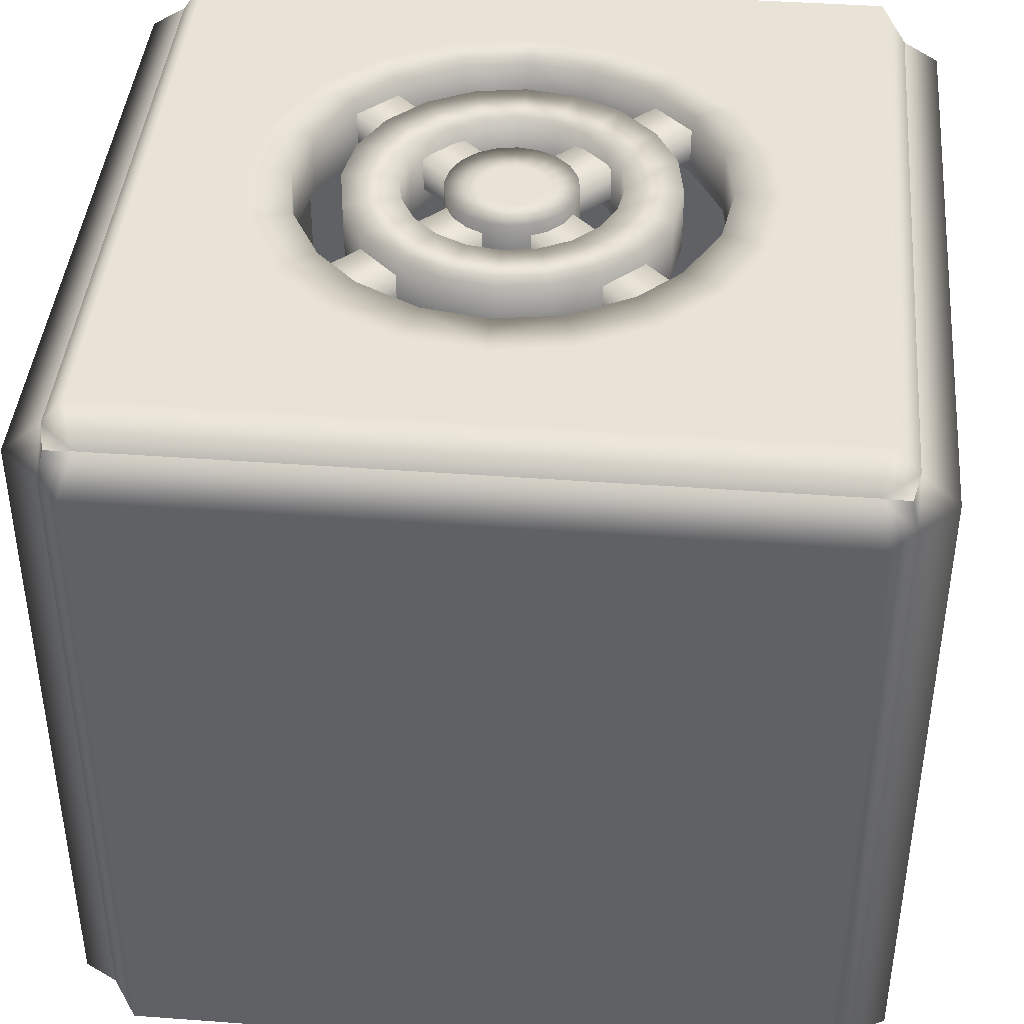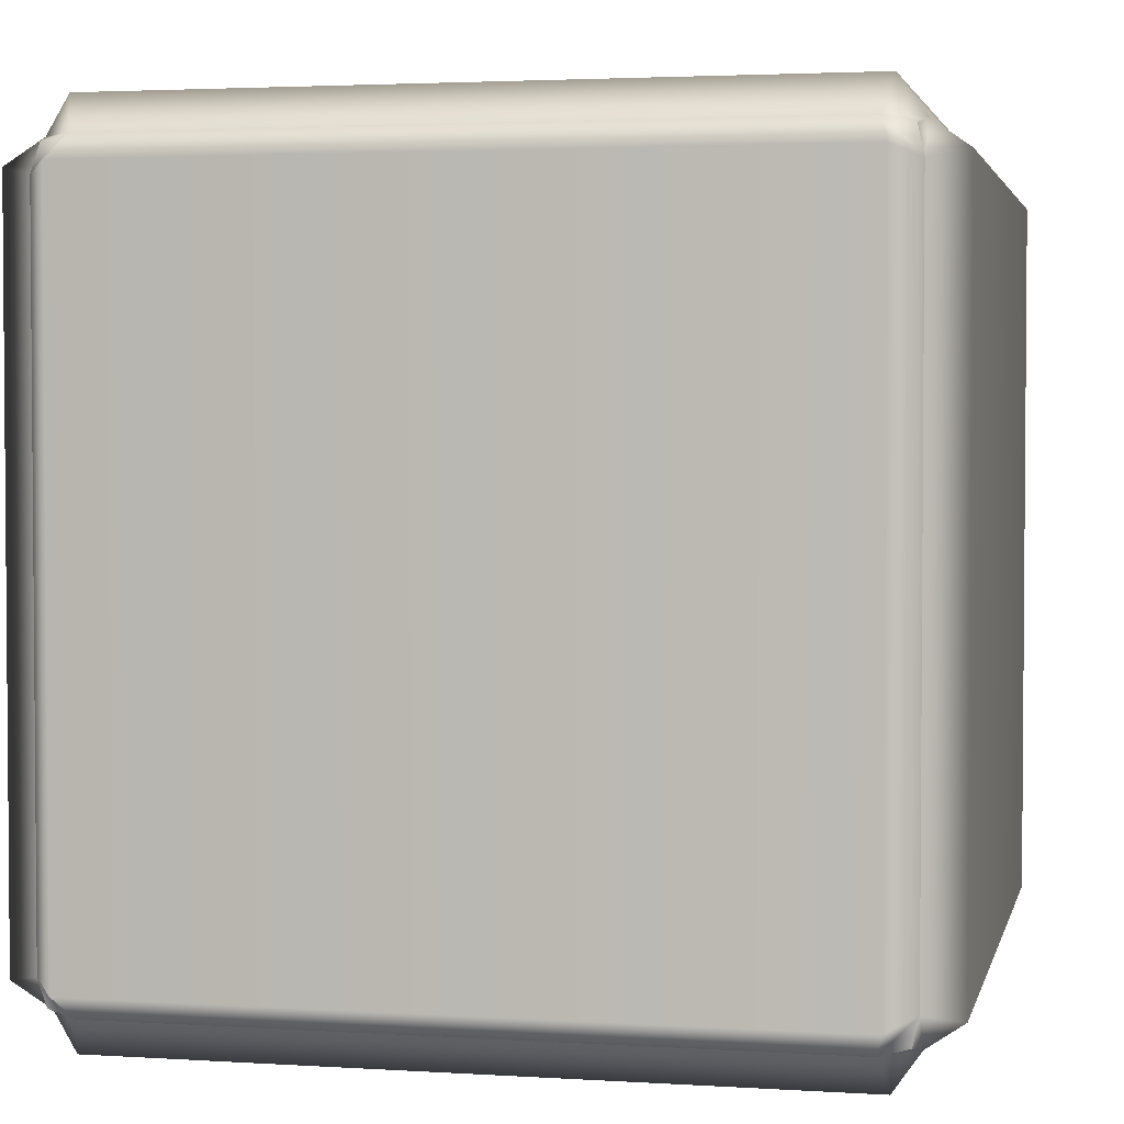
<metadata>
{"format":"obj","ext":"obj","renderer":"f3d","projection":"perspective","resolution":1024,"background":"white","views":[{"elev":41.7,"azim":-84.9,"up":"+Y"},{"elev":2.8,"azim":12.5,"up":"+Z"}]}
</metadata>
<code>
g ENV_S01_Vanilla_Carry_Cube_Upward_Base_01d
v -0.2605 0.5905 -0.08465
v -0.2605 0.7006 -0.08465
v -0.2739 0.5905 -1.061e-05
v -0.2739 0.7006 -1.061e-05
v -0.1713 0.7002 -0.05564
v -0.2605 0.5905 0.08465
v -0.1801 0.7002 -1.061e-05
v -0.1713 0.59 -0.05564
v -0.1801 0.59 -1.061e-05
v -0.2605 0.7006 0.08465
v -0.2216 0.5905 0.161
v -0.1713 0.7002 0.05564
v -0.1713 0.59 0.05564
v -0.2216 0.7006 0.161
v -0.161 0.5905 0.2216
v -0.1457 0.7002 0.1059
v -0.1457 0.59 0.1059
v -0.161 0.7006 0.2216
v -0.08465 0.5905 0.2605
v -0.1059 0.7002 0.1457
v -0.1059 0.59 0.1457
v -0.08465 0.7006 0.2605
v 1.061e-05 0.5905 0.2739
v -0.05564 0.7002 0.1713
v -0.05564 0.59 0.1713
v 1.061e-05 0.7006 0.2739
v 0.08465 0.5905 0.2605
v 1.061e-05 0.7002 0.1801
v 1.061e-05 0.59 0.1801
v 0.08465 0.7006 0.2605
v 0.161 0.5905 0.2216
v 0.05564 0.7002 0.1713
v 0.05564 0.59 0.1713
v 0.161 0.7006 0.2216
v 0.2216 0.5905 0.161
v 0.1059 0.7002 0.1457
v 0.1059 0.59 0.1457
v 0.2216 0.7006 0.161
v 0.2605 0.5905 0.08465
v 0.1457 0.7002 0.1059
v 0.1457 0.59 0.1059
v 0.2605 0.7006 0.08465
v 0.2739 0.5905 -1.061e-05
v 0.1713 0.7002 0.05564
v 0.1713 0.59 0.05564
v 0.2739 0.7006 -1.061e-05
v 0.2605 0.5905 -0.08465
v 0.1801 0.7002 -1.061e-05
v 0.1801 0.59 -1.061e-05
v 0.2605 0.7006 -0.08465
v 0.2216 0.5905 -0.161
v 0.1713 0.7002 -0.05564
v 0.1713 0.59 -0.05564
v 0.2216 0.7006 -0.161
v 0.161 0.5905 -0.2216
v 0.1457 0.7002 -0.1059
v 0.1457 0.59 -0.1059
v 0.161 0.7006 -0.2216
v 0.08465 0.5905 -0.2605
v 0.1059 0.7002 -0.1457
v 0.1059 0.59 -0.1457
v 0.08465 0.7006 -0.2605
v 1.061e-05 0.5905 -0.2739
v 0.05564 0.7002 -0.1713
v 0.05564 0.59 -0.1713
v 1.061e-05 0.7006 -0.2739
v -0.08465 0.5905 -0.2605
v 1.061e-05 0.7002 -0.1801
v 1.061e-05 0.59 -0.1801
v -0.08465 0.7006 -0.2605
v -0.161 0.5905 -0.2216
v -0.05564 0.7002 -0.1713
v -0.05564 0.59 -0.1713
v -0.161 0.7006 -0.2216
v -0.2216 0.5905 -0.161
v -0.1059 0.7002 -0.1457
v -0.1059 0.59 -0.1457
v -0.2216 0.7006 -0.161
v -0.2605 0.5905 -0.08465
v -0.2605 0.7006 -0.08465
v -0.1457 0.7002 -0.1059
v -0.1457 0.59 -0.1059
v -0.1713 0.7002 -0.05564
v -0.1713 0.59 -0.05564
v 0.2522 0.6169 0.3148
v 0.2522 0.6731 0.3148
v 0.3148 0.6169 0.2522
v 0.3148 0.6731 0.2522
v -0.3148 0.6731 -0.2522
v -0.3148 0.6169 -0.2522
v -0.2522 0.6731 -0.3148
v -0.2522 0.6169 -0.3148
v 0.3148 0.6169 0.2522
v 0.3148 0.6731 0.2522
v -0.2522 0.6169 -0.3148
v -0.2522 0.6731 -0.3148
v -0.3148 0.6731 -0.2522
v 0.2522 0.6731 0.3148
v 0.2522 0.6169 0.3148
v -0.3148 0.6169 -0.2522
v 1.061e-05 0.6994 -0.4308
v 1.061e-05 0.7004 -0.3541
v -0.1331 0.6994 -0.4097
v -0.1094 0.7004 -0.3367
v 1.061e-05 0.5921 -0.3541
v -0.1094 0.5921 -0.3367
v -0.2532 0.6994 -0.3485
v -0.2131 0.7004 -0.2814
v -0.2131 0.5921 -0.2814
v -0.2814 0.5921 -0.2131
v -0.2814 0.7004 -0.2131
v -0.3485 0.6994 -0.2532
v -0.3367 0.7004 -0.1094
v -0.4097 0.6994 -0.1331
v -0.3367 0.5921 -0.1094
v -0.4308 0.6994 -1.061e-05
v -0.3541 0.7004 -1.061e-05
v -0.3541 0.5921 -1.061e-05
v -0.3367 0.7004 0.1094
v -0.4097 0.6994 0.1331
v -0.3367 0.5921 0.1094
v -0.3485 0.6994 0.2532
v -0.2808 0.7004 0.2137
v -0.2808 0.5921 0.2137
v -0.2532 0.6994 0.3485
v -0.2137 0.5921 0.2808
v -0.2137 0.7004 0.2808
v -0.1094 0.7004 0.3367
v -0.1331 0.6994 0.4097
v -0.1094 0.5921 0.3367
v 1.061e-05 0.7004 0.3541
v 1.061e-05 0.6994 0.4308
v 1.061e-05 0.5921 0.3541
v 0.1331 0.6994 0.4097
v 0.1094 0.7004 0.3367
v 0.1094 0.5921 0.3367
v 0.2532 0.6994 0.3485
v 0.2125 0.7004 0.2821
v 0.2125 0.5921 0.2821
v 0.2821 0.5921 0.2125
v 0.2821 0.7004 0.2125
v 0.3485 0.6994 0.2532
v 0.3367 0.7004 0.1094
v 0.4097 0.6994 0.1331
v 0.3367 0.5921 0.1094
v 0.4308 0.6994 -1.061e-05
v 0.3541 0.7004 -1.061e-05
v 0.3541 0.5921 -1.061e-05
v 0.3367 0.7004 -0.1094
v 0.4097 0.6994 -0.1331
v 0.3367 0.5921 -0.1094
v 0.3485 0.6994 -0.2532
v 0.2804 0.7004 -0.2147
v 0.2804 0.5921 -0.2147
v 0.2532 0.6994 -0.3485
v 0.2136 0.5921 -0.2815
v 0.2136 0.7004 -0.2815
v 0.1094 0.7004 -0.3367
v 0.1331 0.6994 -0.4097
v 0.1094 0.5921 -0.3367
v 1.061e-05 0.7004 -0.3541
v 1.061e-05 0.6994 -0.4308
v 1.061e-05 0.5921 -0.3541
v -0.6389 -0.6395 0.5797
v -0.6277 -0.6283 0.6277
v -0.5797 -0.6395 0.6389
v -0.595 -0.7006 0.595
v 0.5797 -0.6395 0.6389
v -0.595 -0.7006 -0.595
v -0.6389 -0.6395 -0.5797
v 0.595 -0.7006 0.595
v -0.5797 -0.6395 -0.6389
v -0.6277 -0.6283 -0.6277
v 0.595 -0.7006 -0.595
v 0.5797 -0.6395 -0.6389
v 0.6389 -0.6395 -0.5797
v 0.6277 -0.6283 -0.6277
v 0.6389 -0.6395 0.5797
v 0.6277 -0.6283 0.6277
v -0.5797 0.6383 -0.6389
v -0.6277 0.6271 -0.6277
v -0.6389 0.5791 -0.6389
v -0.595 0.5945 -0.7
v -0.6389 -0.5803 -0.6389
v 0.595 0.5945 -0.7
v 0.5797 0.6383 -0.6389
v -0.595 -0.5956 -0.7
v 0.6389 0.5791 -0.6389
v 0.6277 0.6271 -0.6277
v 0.595 -0.5956 -0.7
v 0.6389 -0.5803 -0.6389
v 0.5797 -0.6395 -0.6389
v 0.6277 -0.6283 -0.6277
v -0.5797 -0.6395 -0.6389
v -0.6277 -0.6283 -0.6277
v -0.6389 -0.5803 0.6389
v -0.6277 -0.6283 0.6277
v -0.6389 -0.6395 0.5797
v -0.7 -0.5956 0.595
v -0.6389 -0.6395 -0.5797
v -0.7 0.5945 0.595
v -0.6389 0.5791 0.6389
v -0.7 -0.5956 -0.595
v -0.6389 0.6383 0.5797
v -0.6277 0.6271 0.6277
v -0.7 0.5945 -0.595
v -0.6389 0.6383 -0.5797
v -0.6389 0.5791 -0.6389
v -0.6277 0.6271 -0.6277
v -0.6389 -0.5803 -0.6389
v -0.6277 -0.6283 -0.6277
v -0.6277 -0.6283 0.6277
v -0.6389 -0.5803 0.6389
v -0.5797 -0.6395 0.6389
v -0.595 -0.5956 0.7
v -0.6389 0.5791 0.6389
v 0.595 -0.5956 0.7
v 0.5797 -0.6395 0.6389
v 0.6389 -0.5803 0.6389
v 0.6277 -0.6283 0.6277
v 0.595 0.5945 0.7
v 0.6389 0.5791 0.6389
v -0.595 0.5945 0.7
v 0.5797 0.6383 0.6389
v 0.6277 0.6271 0.6277
v -0.5797 0.6383 0.6389
v -0.6277 0.6271 0.6277
v -0.6277 0.6271 -0.6277
v -0.5797 0.6383 -0.6389
v -0.6389 0.6383 -0.5797
v -0.595 0.6994 -0.595
v 0.5797 0.6383 -0.6389
v -0.595 0.6994 0.595
v -0.4308 0.6994 -1.061e-05
v -0.6389 0.6383 0.5797
v -0.4097 0.6994 0.1331
v -0.4097 0.6994 -0.1331
v -0.3485 0.6994 0.2532
v -0.3485 0.6994 -0.2532
v -0.2532 0.6994 0.3485
v -0.2532 0.6994 -0.3485
v -0.1331 0.6994 0.4097
v -0.1331 0.6994 -0.4097
v 1.061e-05 0.6994 -0.4308
v 1.061e-05 0.6994 0.4308
v 0.595 0.6994 -0.595
v 0.1331 0.6994 -0.4097
v 0.2532 0.6994 -0.3485
v 0.3485 0.6994 -0.2532
v 0.4097 0.6994 -0.1331
v 0.4308 0.6994 -1.061e-05
v 0.595 0.6994 0.595
v 0.1331 0.6994 0.4097
v 0.4097 0.6994 0.1331
v 0.2532 0.6994 0.3485
v 0.3485 0.6994 0.2532
v 0.6389 0.6383 -0.5797
v 0.6277 0.6271 -0.6277
v 0.6389 0.6383 0.5797
v 0.5797 0.6383 0.6389
v 0.6277 0.6271 0.6277
v -0.5797 0.6383 0.6389
v -0.6277 0.6271 0.6277
v 0.6277 -0.6283 -0.6277
v 0.6389 -0.6395 -0.5797
v 0.6389 -0.5803 -0.6389
v 0.7 -0.5956 -0.595
v 0.6389 -0.6395 0.5797
v 0.7 0.5945 -0.595
v 0.6389 0.5791 -0.6389
v 0.6389 0.6383 -0.5797
v 0.6277 0.6271 -0.6277
v 0.7 0.5945 0.595
v 0.6389 0.6383 0.5797
v 0.7 -0.5956 0.595
v 0.6389 0.5791 0.6389
v 0.6277 0.6271 0.6277
v 0.6389 -0.5803 0.6389
v 0.6277 -0.6283 0.6277
v -0.3993 0.06084 0.3993
v 0.3993 0.06084 0.3993
v -0.3993 0.6204 0.3993
v 0.3993 0.6204 0.3993
v -0.3993 0.6204 -0.3993
v 0.3993 0.6204 -0.3993
v -0.3993 0.06084 -0.3993
v 0.3993 0.06084 -0.3993
v -0.3993 0.06084 -0.3993
v 0.3993 0.06084 -0.3993
v -0.3993 0.06084 0.3993
v 0.3993 0.06084 0.3993
v 0.3993 0.06084 0.3993
v 0.3993 0.06084 -0.3993
v 0.3993 0.6204 0.3993
v 0.3993 0.6204 -0.3993
v -0.3993 0.06084 -0.3993
v -0.3993 0.06084 0.3993
v -0.3993 0.6204 -0.3993
v -0.3993 0.6204 0.3993
v 1.061e-05 0.5921 0.1088
v 1.061e-05 0.6955 0.1088
v 0.03364 0.5921 0.1035
v 0.03364 0.6955 0.1035
v 1.061e-05 0.6955 0.05472
v 0.01692 0.6955 0.05205
v 0.06398 0.5921 0.08805
v 0.06398 0.6955 0.08805
v 0.01692 0.6955 0.05205
v 0.03217 0.6955 0.04429
v 0.08805 0.5921 0.06398
v 0.08805 0.6955 0.06398
v 0.03217 0.6955 0.04429
v 0.04429 0.6955 0.03217
v 0.1035 0.5921 0.03364
v 0.1035 0.6955 0.03364
v 0.04429 0.6955 0.03217
v 0.05205 0.6955 0.01692
v 0.1088 0.5921 -1.061e-05
v 0.1088 0.6955 -1.061e-05
v 0.05205 0.6955 0.01692
v 0.05472 0.6955 -1.061e-05
v 0.1035 0.5921 -0.03364
v 0.1035 0.6955 -0.03364
v 0.05472 0.6955 -1.061e-05
v 0.05205 0.6955 -0.01692
v 0.08805 0.5921 -0.06398
v 0.08805 0.6955 -0.06398
v 0.05205 0.6955 -0.01692
v 0.04429 0.6955 -0.03217
v 0.06398 0.5921 -0.08805
v 0.06398 0.6955 -0.08805
v 0.04429 0.6955 -0.03217
v 0.03217 0.6955 -0.04429
v 0.03364 0.5921 -0.1035
v 0.03364 0.6955 -0.1035
v 0.03217 0.6955 -0.04429
v 0.01692 0.6955 -0.05205
v 1.061e-05 0.5921 -0.1088
v 1.061e-05 0.6955 -0.1088
v 0.01692 0.6955 -0.05205
v 1.061e-05 0.6955 -0.05472
v -0.03364 0.5921 -0.1035
v -0.03364 0.6955 -0.1035
v 1.061e-05 0.6955 -0.05472
v -0.01692 0.6955 -0.05205
v -0.06398 0.5921 -0.08805
v -0.06398 0.6955 -0.08805
v -0.01692 0.6955 -0.05205
v -0.03217 0.6955 -0.04429
v -0.08805 0.5921 -0.06398
v -0.08805 0.6955 -0.06398
v -0.03217 0.6955 -0.04429
v -0.04429 0.6955 -0.03217
v -0.1035 0.5921 -0.03364
v -0.1035 0.6955 -0.03364
v -0.04429 0.6955 -0.03217
v -0.05205 0.6955 -0.01692
v -0.1088 0.5921 -1.061e-05
v -0.1088 0.6955 -1.061e-05
v -0.05205 0.6955 -0.01692
v -0.05472 0.6955 -1.061e-05
v -0.1035 0.5921 0.03364
v -0.1035 0.6955 0.03364
v -0.05472 0.6955 -1.061e-05
v -0.05205 0.6955 0.01692
v -0.08805 0.5921 0.06398
v -0.08805 0.6955 0.06398
v -0.05205 0.6955 0.01692
v -0.04429 0.6955 0.03217
v -0.06398 0.5921 0.08805
v -0.06398 0.6955 0.08805
v -0.04429 0.6955 0.03217
v -0.03217 0.6955 0.04429
v -0.03364 0.5921 0.1035
v -0.03364 0.6955 0.1035
v -0.03217 0.6955 0.04429
v -0.01692 0.6955 0.05205
v 1.061e-05 0.5921 0.1088
v 1.061e-05 0.6955 0.1088
v -0.01692 0.6955 0.05205
v 1.061e-05 0.6955 0.05472
v 0.3148 0.6169 -0.2522
v 0.3148 0.6731 -0.2522
v 0.2522 0.6169 -0.3148
v 0.2522 0.6731 -0.3148
v -0.2522 0.6731 0.3148
v -0.2522 0.6169 0.3148
v -0.3148 0.6731 0.2522
v -0.3148 0.6169 0.2522
v 0.2522 0.6169 -0.3148
v 0.2522 0.6731 -0.3148
v -0.3148 0.6169 0.2522
v -0.3148 0.6731 0.2522
v -0.2522 0.6731 0.3148
v 0.3148 0.6731 -0.2522
v 0.3148 0.6169 -0.2522
v -0.2522 0.6169 0.3148
v 0.05205 0.6955 0.01692
v 1.061e-05 0.6955 -1.061e-05
v 0.05472 0.6955 -1.061e-05
v 0.04429 0.6955 0.03217
v 0.05205 0.6955 -0.01692
v 0.03217 0.6955 0.04429
v 0.04429 0.6955 -0.03217
v 0.01692 0.6955 0.05205
v 0.03217 0.6955 -0.04429
v 1.061e-05 0.6955 0.05472
v 0.01692 0.6955 -0.05205
v -0.01692 0.6955 0.05205
v 1.061e-05 0.6955 -0.05472
v -0.03217 0.6955 0.04429
v -0.01692 0.6955 -0.05205
v -0.04429 0.6955 0.03217
v -0.03217 0.6955 -0.04429
v -0.05205 0.6955 0.01692
v -0.04429 0.6955 -0.03217
v -0.05472 0.6955 -1.061e-05
v -0.05205 0.6955 -0.01692
g ENV_S01_Vanilla_Carry_Cube_Upward_Base_01d_0
f 3 2 1
f 3 4 2
f 4 5 2
f 6 4 3
f 4 7 5
f 7 8 5
f 7 9 8
f 6 10 4
f 10 7 4
f 11 10 6
f 12 9 7
f 10 12 7
f 12 13 9
f 11 14 10
f 14 12 10
f 15 14 11
f 16 13 12
f 14 16 12
f 16 17 13
f 15 18 14
f 18 16 14
f 19 18 15
f 20 17 16
f 18 20 16
f 20 21 17
f 19 22 18
f 22 20 18
f 23 22 19
f 24 21 20
f 22 24 20
f 24 25 21
f 23 26 22
f 26 24 22
f 27 26 23
f 28 25 24
f 26 28 24
f 28 29 25
f 27 30 26
f 30 28 26
f 31 30 27
f 32 29 28
f 30 32 28
f 32 33 29
f 31 34 30
f 34 32 30
f 35 34 31
f 36 33 32
f 34 36 32
f 36 37 33
f 35 38 34
f 38 36 34
f 39 38 35
f 40 37 36
f 38 40 36
f 40 41 37
f 39 42 38
f 42 40 38
f 43 42 39
f 44 41 40
f 42 44 40
f 44 45 41
f 43 46 42
f 46 44 42
f 47 46 43
f 48 45 44
f 46 48 44
f 48 49 45
f 47 50 46
f 50 48 46
f 51 50 47
f 52 49 48
f 50 52 48
f 52 53 49
f 51 54 50
f 54 52 50
f 55 54 51
f 56 53 52
f 54 56 52
f 56 57 53
f 55 58 54
f 58 56 54
f 59 58 55
f 60 57 56
f 58 60 56
f 60 61 57
f 59 62 58
f 62 60 58
f 63 62 59
f 64 61 60
f 62 64 60
f 64 65 61
f 63 66 62
f 66 64 62
f 67 66 63
f 68 65 64
f 66 68 64
f 68 69 65
f 67 70 66
f 70 68 66
f 71 70 67
f 72 69 68
f 70 72 68
f 72 73 69
f 71 74 70
f 74 72 70
f 75 74 71
f 76 73 72
f 74 76 72
f 76 77 73
f 75 78 74
f 78 76 74
f 79 78 75
f 79 80 78
f 81 77 76
f 78 81 76
f 80 81 78
f 81 82 77
f 80 83 81
f 83 82 81
f 83 84 82
f 87 86 85
f 87 88 86
f 91 90 89
f 91 92 90
f 95 94 93
f 95 96 94
f 94 96 97
f 94 97 98
f 99 98 97
f 99 97 100
f 103 102 101
f 103 104 102
f 104 105 102
f 104 106 105
f 107 104 103
f 108 106 104
f 107 108 104
f 108 109 106
f 110 109 108
f 107 111 108
f 110 108 111
f 107 112 111
f 113 110 111
f 113 111 112
f 113 112 114
f 113 115 110
f 116 113 114
f 117 115 113
f 116 117 113
f 117 118 115
f 119 117 116
f 119 118 117
f 119 116 120
f 119 121 118
f 119 120 122
f 123 121 119
f 119 122 123
f 123 124 121
f 123 122 125
f 126 124 123
f 123 125 127
f 126 123 127
f 125 128 127
f 128 126 127
f 125 129 128
f 128 130 126
f 131 128 129
f 131 130 128
f 131 129 132
f 131 133 130
f 134 131 132
f 135 133 131
f 134 135 131
f 135 136 133
f 137 135 134
f 138 136 135
f 137 138 135
f 138 139 136
f 138 140 139
f 137 141 138
f 138 141 140
f 137 142 141
f 143 140 141
f 143 141 142
f 143 142 144
f 143 145 140
f 146 143 144
f 147 145 143
f 146 147 143
f 147 148 145
f 149 147 146
f 149 148 147
f 149 146 150
f 149 151 148
f 149 150 152
f 153 151 149
f 149 152 153
f 153 154 151
f 153 152 155
f 156 154 153
f 153 155 157
f 156 153 157
f 155 158 157
f 158 156 157
f 155 159 158
f 158 160 156
f 161 158 159
f 161 160 158
f 161 159 162
f 161 163 160
f 166 165 164
f 166 164 167
f 167 168 166
f 164 169 167
f 164 170 169
f 167 171 168
f 169 171 167
f 172 169 170
f 172 170 173
f 174 169 172
f 169 174 171
f 174 172 175
f 175 176 174
f 176 171 174
f 175 177 176
f 176 178 171
f 178 168 171
f 178 179 168
f 182 181 180
f 182 180 183
f 183 184 182
f 180 185 183
f 180 186 185
f 183 187 184
f 185 187 183
f 186 188 185
f 186 189 188
f 190 185 188
f 185 190 187
f 190 188 191
f 191 192 190
f 192 187 190
f 191 193 192
f 192 194 187
f 184 187 194
f 184 194 195
f 198 197 196
f 198 196 199
f 199 200 198
f 196 201 199
f 196 202 201
f 199 203 200
f 201 203 199
f 202 204 201
f 202 205 204
f 206 201 204
f 201 206 203
f 206 204 207
f 207 208 206
f 208 203 206
f 207 209 208
f 208 210 203
f 200 203 210
f 200 210 211
f 214 213 212
f 214 215 213
f 215 216 213
f 214 217 215
f 214 218 217
f 219 217 218
f 219 218 220
f 219 221 217
f 215 217 221
f 219 222 221
f 215 223 216
f 215 221 223
f 224 221 222
f 223 221 224
f 224 222 225
f 223 224 226
f 216 223 226
f 216 226 227
f 230 229 228
f 230 231 229
f 231 232 229
f 230 233 231
f 231 233 234
f 230 235 233
f 233 236 234
f 237 231 234
f 238 236 233
f 237 239 231
f 240 238 233
f 231 239 241
f 240 233 242
f 231 241 243
f 231 243 244
f 233 245 242
f 231 244 246
f 247 246 244
f 246 247 248
f 246 248 249
f 249 250 246
f 231 246 232
f 246 250 251
f 233 252 245
f 251 252 246
f 252 253 245
f 251 254 252
f 255 253 252
f 254 256 252
f 256 255 252
f 232 246 257
f 232 257 258
f 246 259 257
f 246 252 259
f 259 252 260
f 259 260 261
f 262 260 252
f 262 252 233
f 262 233 235
f 262 235 263
f 266 265 264
f 266 267 265
f 267 268 265
f 266 269 267
f 266 270 269
f 271 269 270
f 271 270 272
f 271 273 269
f 267 269 273
f 271 274 273
f 267 275 268
f 267 273 275
f 276 273 274
f 275 273 276
f 276 274 277
f 275 276 278
f 268 275 278
f 268 278 279
f 282 281 280
f 282 283 281
f 286 285 284
f 286 287 285
f 290 289 288
f 290 291 289
f 294 293 292
f 294 295 293
f 298 297 296
f 298 299 297
f 302 301 300
f 302 303 301
f 303 304 301
f 303 305 304
f 306 303 302
f 306 307 303
f 307 308 303
f 307 309 308
f 310 307 306
f 310 311 307
f 311 312 307
f 311 313 312
f 314 311 310
f 314 315 311
f 315 316 311
f 315 317 316
f 318 315 314
f 318 319 315
f 319 320 315
f 319 321 320
f 322 319 318
f 322 323 319
f 323 324 319
f 323 325 324
f 326 323 322
f 326 327 323
f 327 328 323
f 327 329 328
f 330 327 326
f 330 331 327
f 331 332 327
f 331 333 332
f 334 331 330
f 334 335 331
f 335 336 331
f 335 337 336
f 338 335 334
f 338 339 335
f 339 340 335
f 339 341 340
f 342 339 338
f 342 343 339
f 343 344 339
f 343 345 344
f 346 343 342
f 346 347 343
f 347 348 343
f 347 349 348
f 350 347 346
f 350 351 347
f 351 352 347
f 351 353 352
f 354 351 350
f 354 355 351
f 355 356 351
f 355 357 356
f 358 355 354
f 358 359 355
f 359 360 355
f 359 361 360
f 362 359 358
f 362 363 359
f 363 364 359
f 363 365 364
f 366 363 362
f 366 367 363
f 367 368 363
f 367 369 368
f 370 367 366
f 370 371 367
f 371 372 367
f 371 373 372
f 374 371 370
f 374 375 371
f 375 376 371
f 375 377 376
f 378 375 374
f 378 379 375
f 379 380 375
f 379 381 380
f 384 383 382
f 384 385 383
f 388 387 386
f 388 389 387
f 392 391 390
f 392 393 391
f 391 393 394
f 391 394 395
f 396 395 394
f 396 394 397
f 400 399 398
f 398 399 401
f 402 399 400
f 401 399 403
f 404 399 402
f 403 399 405
f 406 399 404
f 405 399 407
f 408 399 406
f 407 399 409
f 410 399 408
f 409 399 411
f 412 399 410
f 411 399 413
f 414 399 412
f 413 399 415
f 416 399 414
f 415 399 417
f 418 399 416
f 417 399 418

</code>
